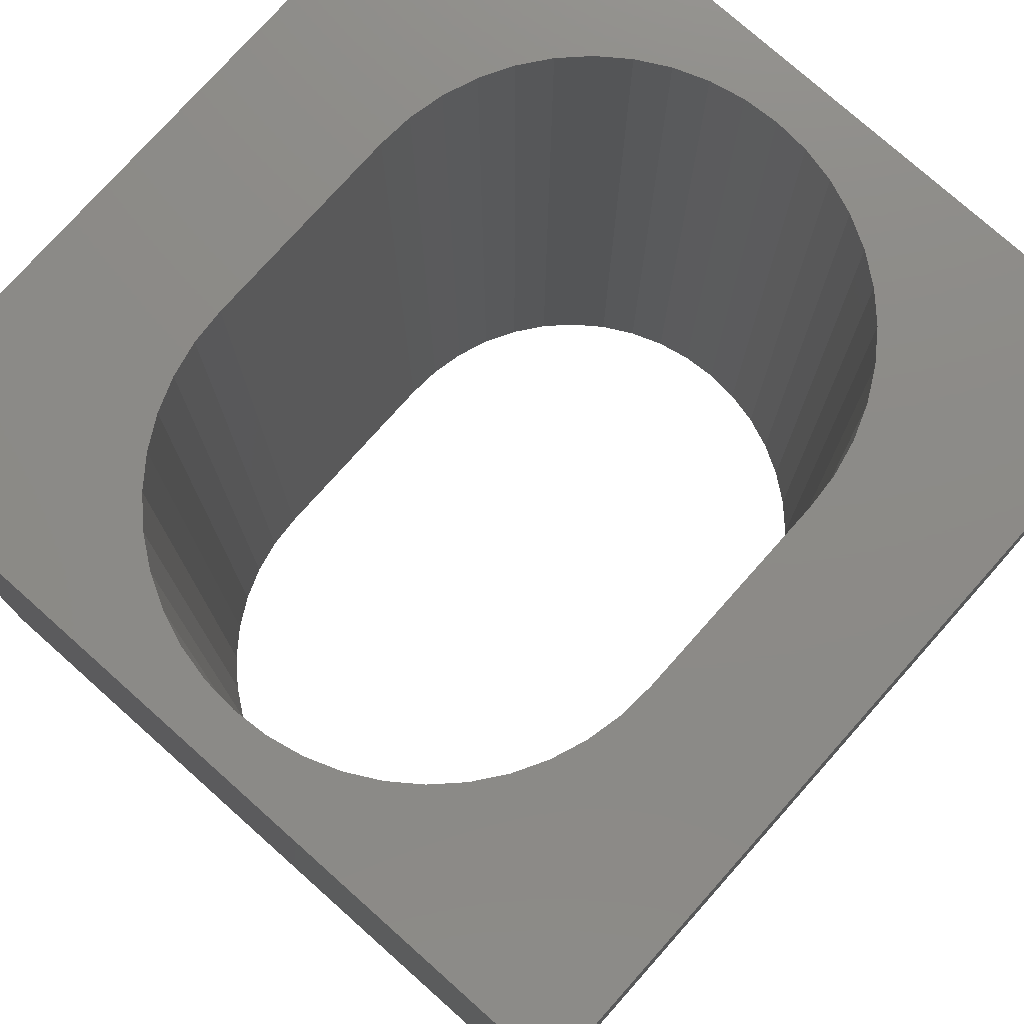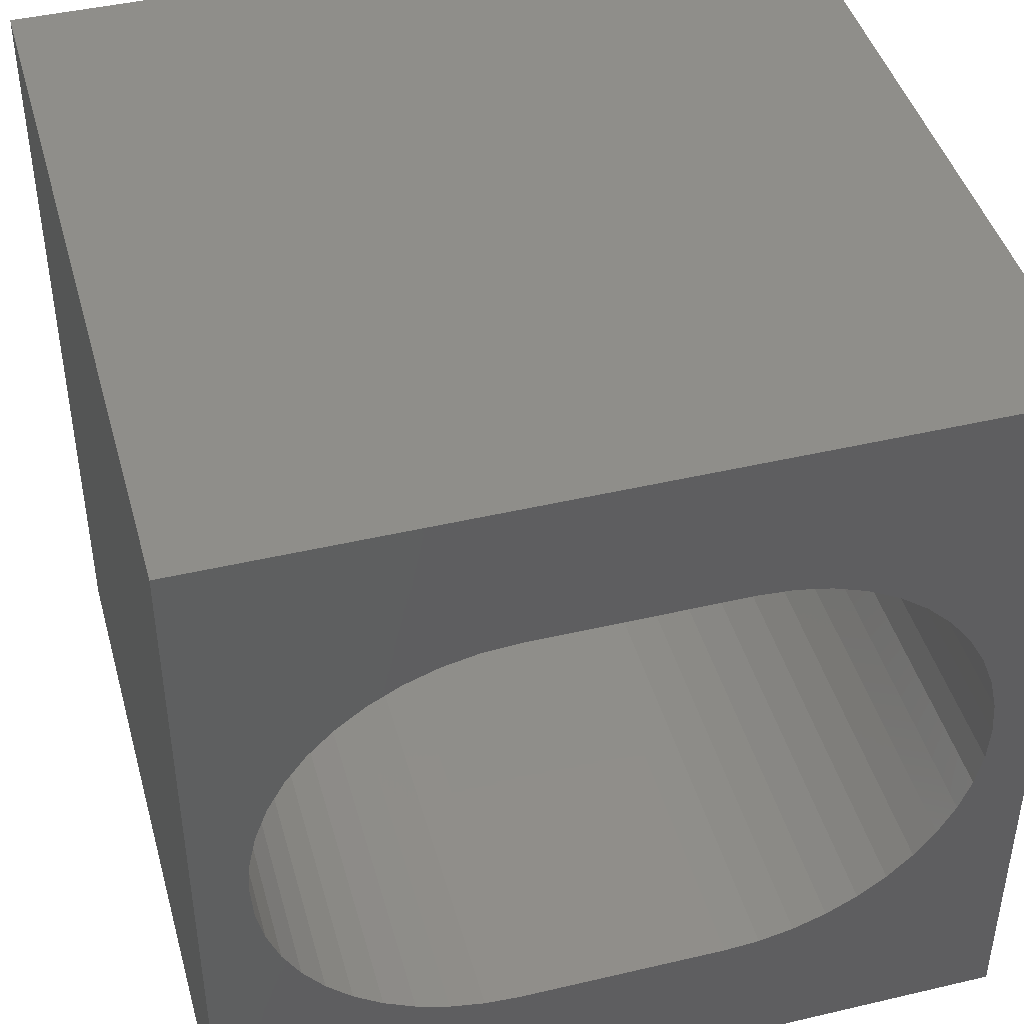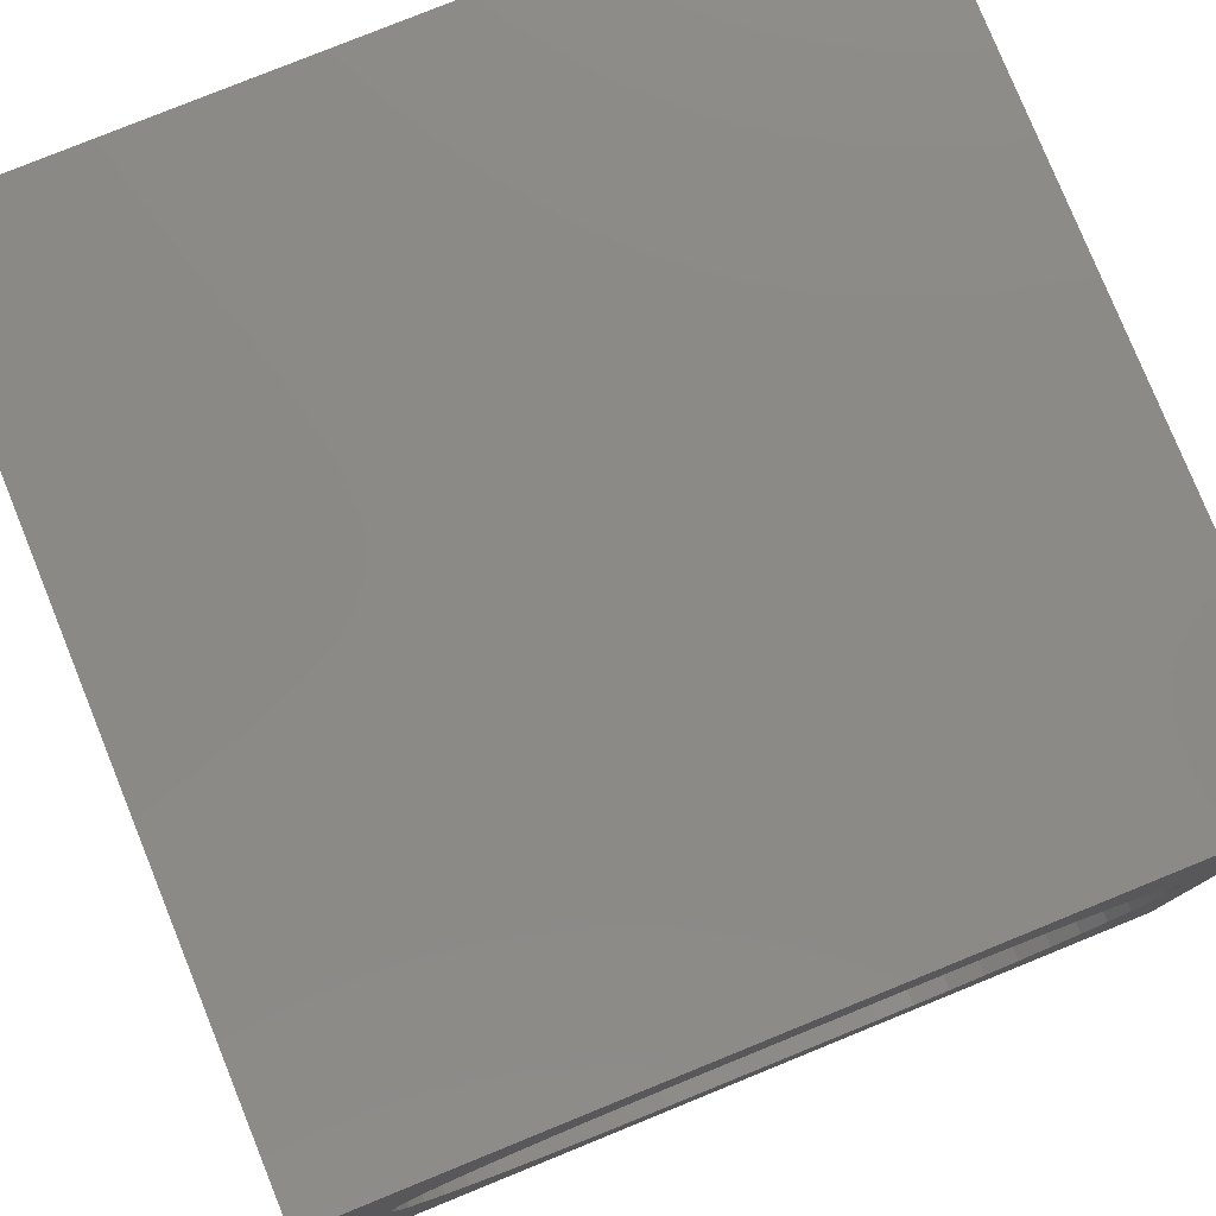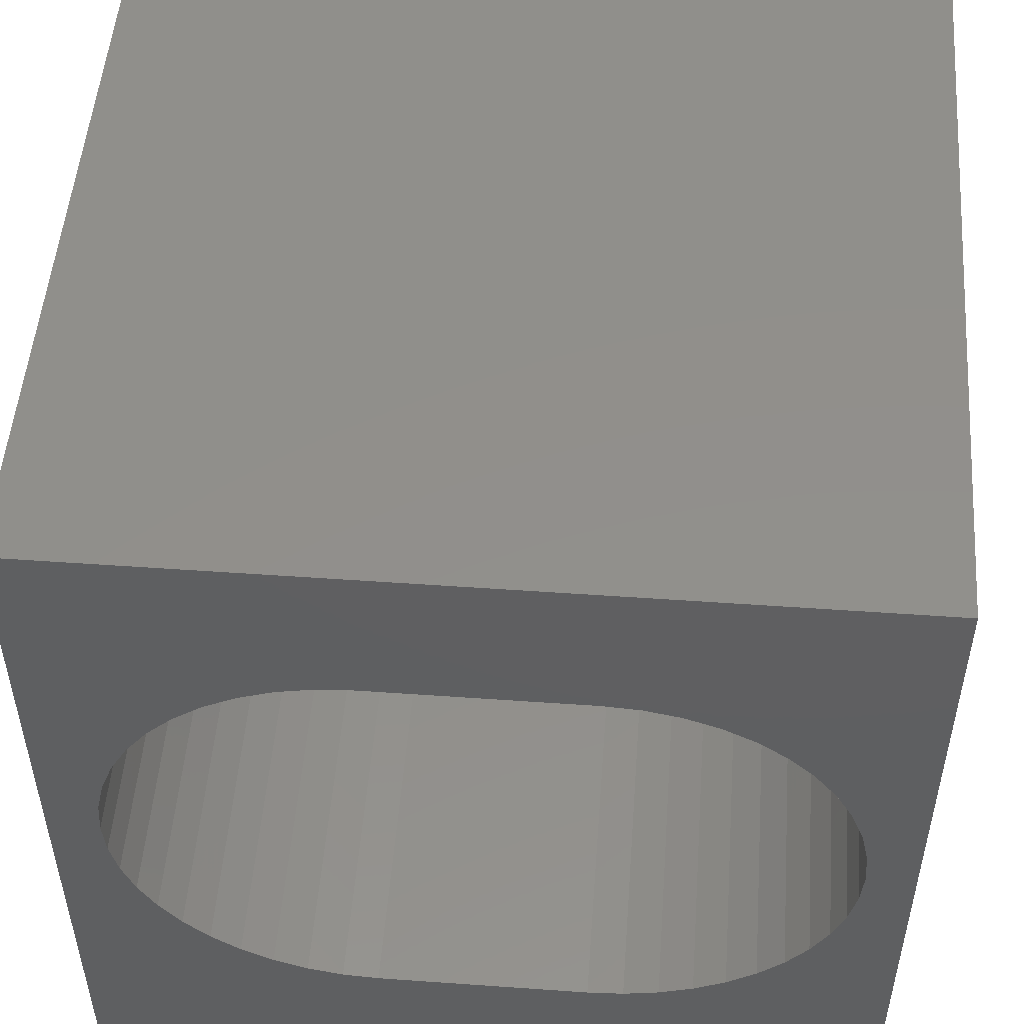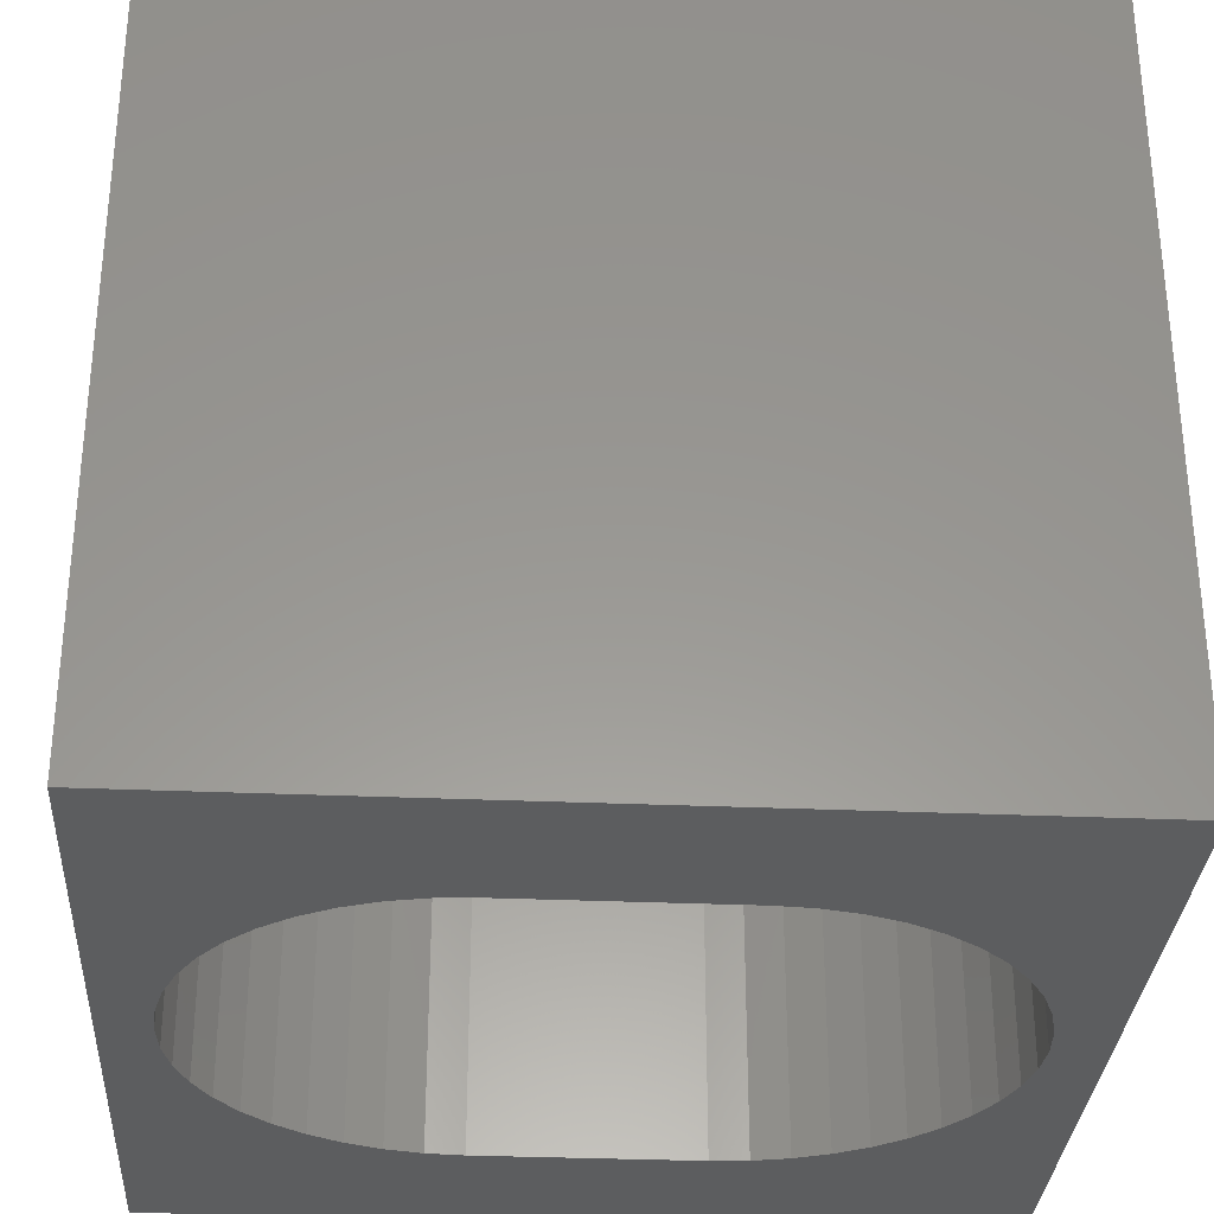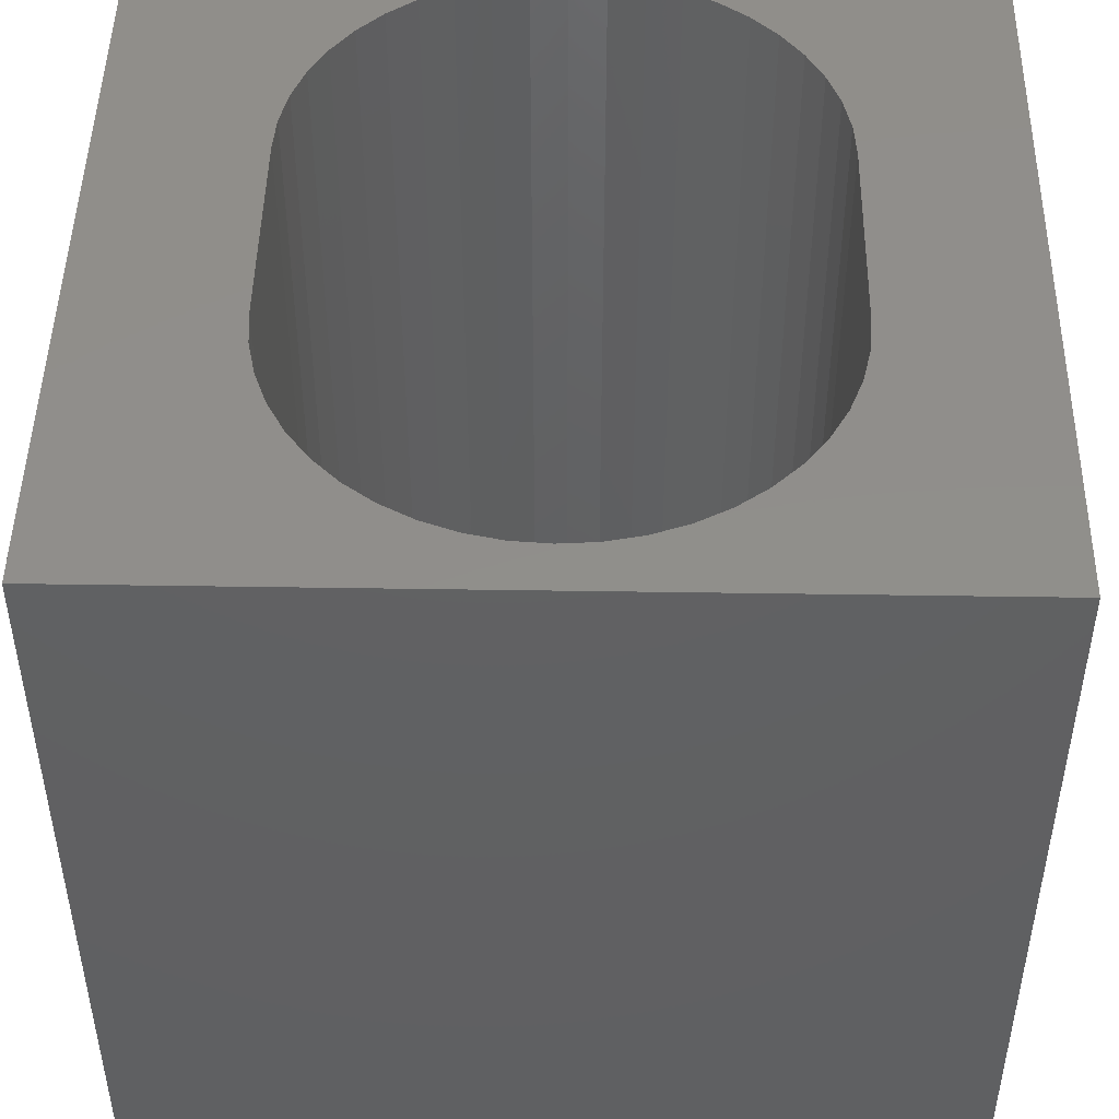
<metadata>
{"format":"stl","ext":"stl","renderer":"f3d","projection":"perspective","resolution":1024,"background":"white","views":[{"elev":76.7,"azim":-48.3,"up":"+Z"},{"elev":43.9,"azim":164.6,"up":"+Y"},{"elev":79.0,"azim":-22.1,"up":"+Y"},{"elev":51.2,"azim":-175.6,"up":"+Y"},{"elev":-31.4,"azim":-3.5,"up":"+Z"},{"elev":47.3,"azim":-89.0,"up":"+Z"}]}
</metadata>
<code>
# stl→obj: 100 verts, 200 faces
v 0 10 10
v 0 10 0
v 0 0 10
v 0 0 0
v 8.303 7.315 10
v 8.616 7.002 10
v 10 10 10
v 9.247 4.099 10
v 9.093 3.684 10
v 10 0 10
v 8.881 3.296 10
v 8.616 2.942 10
v 8.303 2.629 10
v 3.243 1.904 10
v 2.811 1.998 10
v 2.396 2.152 10
v 2.396 7.792 10
v 2.811 7.946 10
v 7.949 2.364 10
v 7.561 2.152 10
v 7.146 1.998 10
v 6.714 8.04 10
v 7.146 7.946 10
v 8.881 6.648 10
v 9.093 6.26 10
v 9.247 5.845 10
v 2.008 2.364 10
v 1.654 2.629 10
v 1.341 2.942 10
v 7.561 7.792 10
v 7.949 7.58 10
v 9.341 5.413 10
v 9.373 4.972 10
v 9.341 4.531 10
v 0.7096 5.845 10
v 0.8642 6.26 10
v 1.076 6.648 10
v 1.341 7.002 10
v 1.654 7.315 10
v 2.008 7.58 10
v 1.076 3.296 10
v 0.8642 3.684 10
v 0.7096 4.099 10
v 0.6156 4.531 10
v 0.584 4.972 10
v 0.6156 5.413 10
v 6.714 1.904 10
v 6.273 1.872 10
v 3.684 1.872 10
v 3.243 8.04 10
v 3.684 8.072 10
v 6.273 8.072 10
v 10 10 0
v 10 0 0
v 8.303 2.629 0
v 8.616 2.942 0
v 1.341 2.942 0
v 1.654 2.629 0
v 2.008 2.364 0
v 2.396 2.152 0
v 2.811 1.998 0
v 6.714 1.904 0
v 7.146 1.998 0
v 7.561 7.792 0
v 7.146 7.946 0
v 7.561 2.152 0
v 7.949 2.364 0
v 0.7096 4.099 0
v 0.8642 3.684 0
v 1.076 3.296 0
v 8.881 3.296 0
v 9.093 3.684 0
v 9.247 4.099 0
v 0.7096 5.845 0
v 0.8642 6.26 0
v 1.076 6.648 0
v 0.6156 5.413 0
v 0.584 4.972 0
v 0.6156 4.531 0
v 9.247 5.845 0
v 9.093 6.26 0
v 8.881 6.648 0
v 8.616 7.002 0
v 8.303 7.315 0
v 7.949 7.58 0
v 3.243 8.04 0
v 2.811 7.946 0
v 2.396 7.792 0
v 2.008 7.58 0
v 1.654 7.315 0
v 1.341 7.002 0
v 3.243 1.904 0
v 3.684 1.872 0
v 6.273 1.872 0
v 9.341 4.531 0
v 9.373 4.972 0
v 9.341 5.413 0
v 6.714 8.04 0
v 6.273 8.072 0
v 3.684 8.072 0
f 1 2 3
f 3 2 4
f 5 6 7
f 8 9 10
f 9 11 10
f 10 11 12
f 10 12 13
f 14 15 3
f 3 15 16
f 17 18 1
f 13 19 10
f 10 19 20
f 10 20 21
f 22 23 7
f 6 24 7
f 7 24 25
f 7 25 26
f 16 27 3
f 3 27 28
f 3 28 29
f 23 30 7
f 7 30 31
f 7 31 5
f 26 32 7
f 7 32 33
f 7 33 10
f 10 33 34
f 10 34 8
f 35 36 1
f 1 36 37
f 1 37 38
f 38 39 1
f 1 39 40
f 1 40 17
f 29 41 3
f 3 41 42
f 3 42 43
f 43 44 3
f 3 44 45
f 3 45 1
f 1 45 46
f 1 46 35
f 21 47 10
f 10 47 48
f 10 48 3
f 3 48 49
f 3 49 14
f 18 50 1
f 1 50 51
f 1 51 7
f 7 51 52
f 7 52 22
f 53 7 54
f 54 7 10
f 55 56 54
f 57 58 4
f 58 59 4
f 4 59 60
f 4 60 61
f 62 63 54
f 64 65 53
f 63 66 54
f 54 66 67
f 54 67 55
f 68 69 4
f 4 69 70
f 4 70 57
f 56 71 54
f 54 71 72
f 54 72 73
f 74 2 75
f 75 2 76
f 74 77 2
f 2 77 78
f 2 78 4
f 4 78 79
f 4 79 68
f 80 81 53
f 53 81 82
f 53 82 83
f 83 84 53
f 53 84 85
f 53 85 64
f 86 87 2
f 2 87 88
f 2 88 89
f 89 90 2
f 2 90 91
f 2 91 76
f 61 92 4
f 4 92 93
f 4 93 54
f 54 93 94
f 54 94 62
f 73 95 54
f 54 95 96
f 54 96 53
f 53 96 97
f 53 97 80
f 65 98 53
f 53 98 99
f 53 99 2
f 2 99 100
f 2 100 86
f 7 53 1
f 1 53 2
f 54 10 4
f 4 10 3
f 100 51 50
f 100 50 86
f 86 50 18
f 86 18 87
f 87 18 17
f 87 17 88
f 88 17 40
f 88 40 89
f 89 40 39
f 89 39 90
f 90 39 38
f 90 38 91
f 91 38 37
f 91 37 76
f 76 37 36
f 76 36 75
f 75 36 35
f 75 35 74
f 74 35 46
f 74 46 77
f 77 46 45
f 77 45 78
f 78 45 44
f 78 44 79
f 79 44 43
f 79 43 68
f 68 43 42
f 68 42 69
f 69 42 41
f 69 41 70
f 70 41 29
f 70 29 57
f 57 29 28
f 57 28 58
f 58 28 27
f 58 27 59
f 59 27 16
f 59 16 60
f 60 16 15
f 60 15 61
f 61 15 14
f 61 14 92
f 92 14 49
f 92 49 93
f 100 99 51
f 51 99 52
f 94 48 47
f 94 47 62
f 62 47 21
f 62 21 63
f 63 21 20
f 63 20 66
f 66 20 19
f 66 19 67
f 67 19 13
f 67 13 55
f 55 13 12
f 55 12 56
f 56 12 11
f 56 11 71
f 71 11 9
f 71 9 72
f 72 9 8
f 72 8 73
f 73 8 34
f 73 34 95
f 95 34 33
f 95 33 96
f 96 33 32
f 96 32 97
f 97 32 26
f 97 26 80
f 80 26 25
f 80 25 81
f 81 25 24
f 81 24 82
f 82 24 6
f 82 6 83
f 83 6 5
f 83 5 84
f 84 5 31
f 84 31 85
f 85 31 30
f 85 30 64
f 64 30 23
f 64 23 65
f 65 23 22
f 65 22 98
f 98 22 52
f 98 52 99
f 94 93 48
f 48 93 49

</code>
